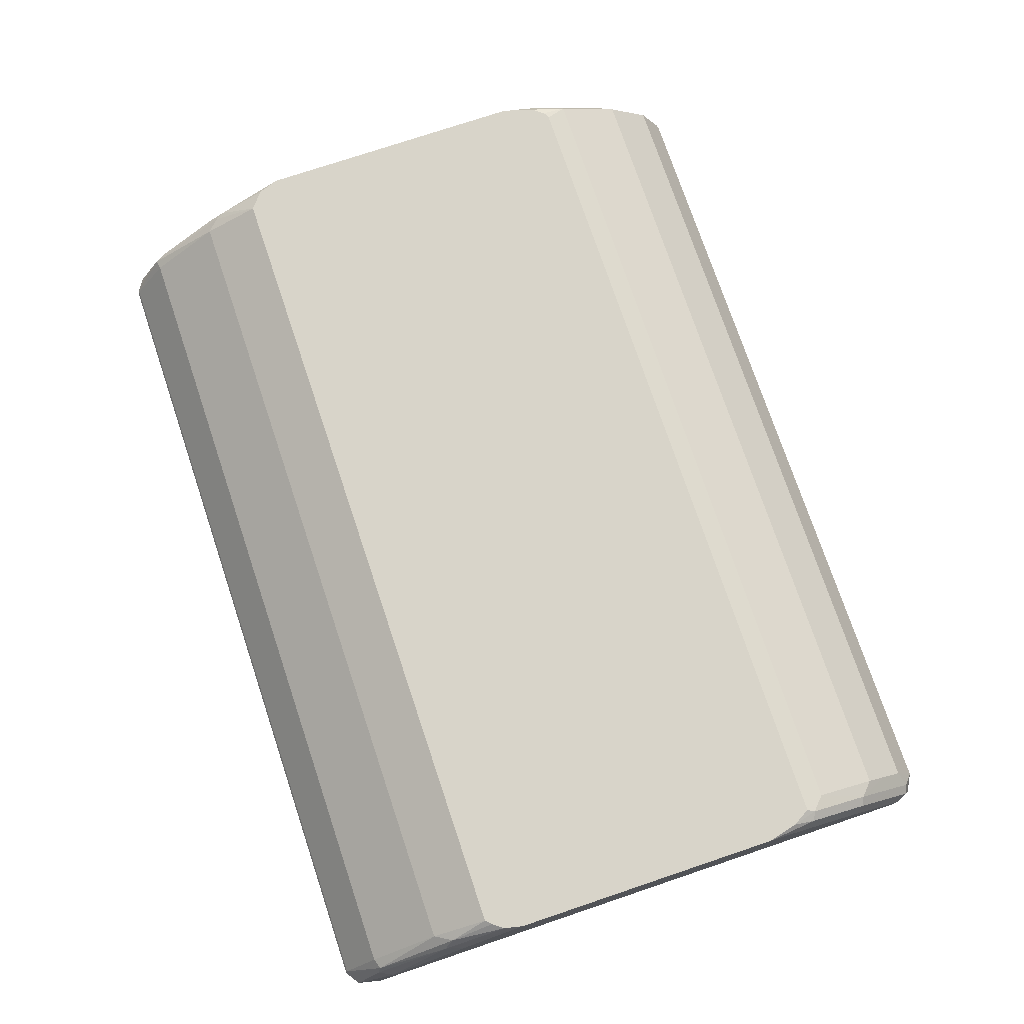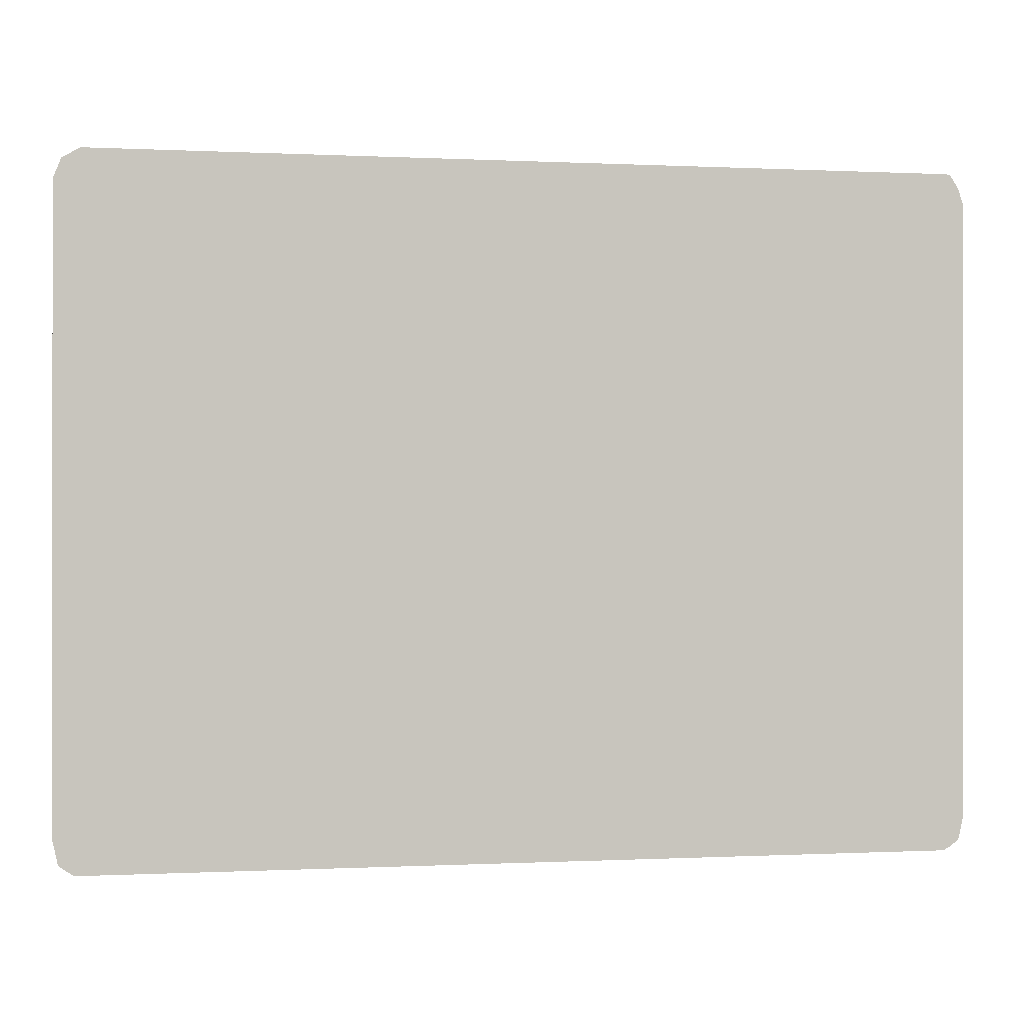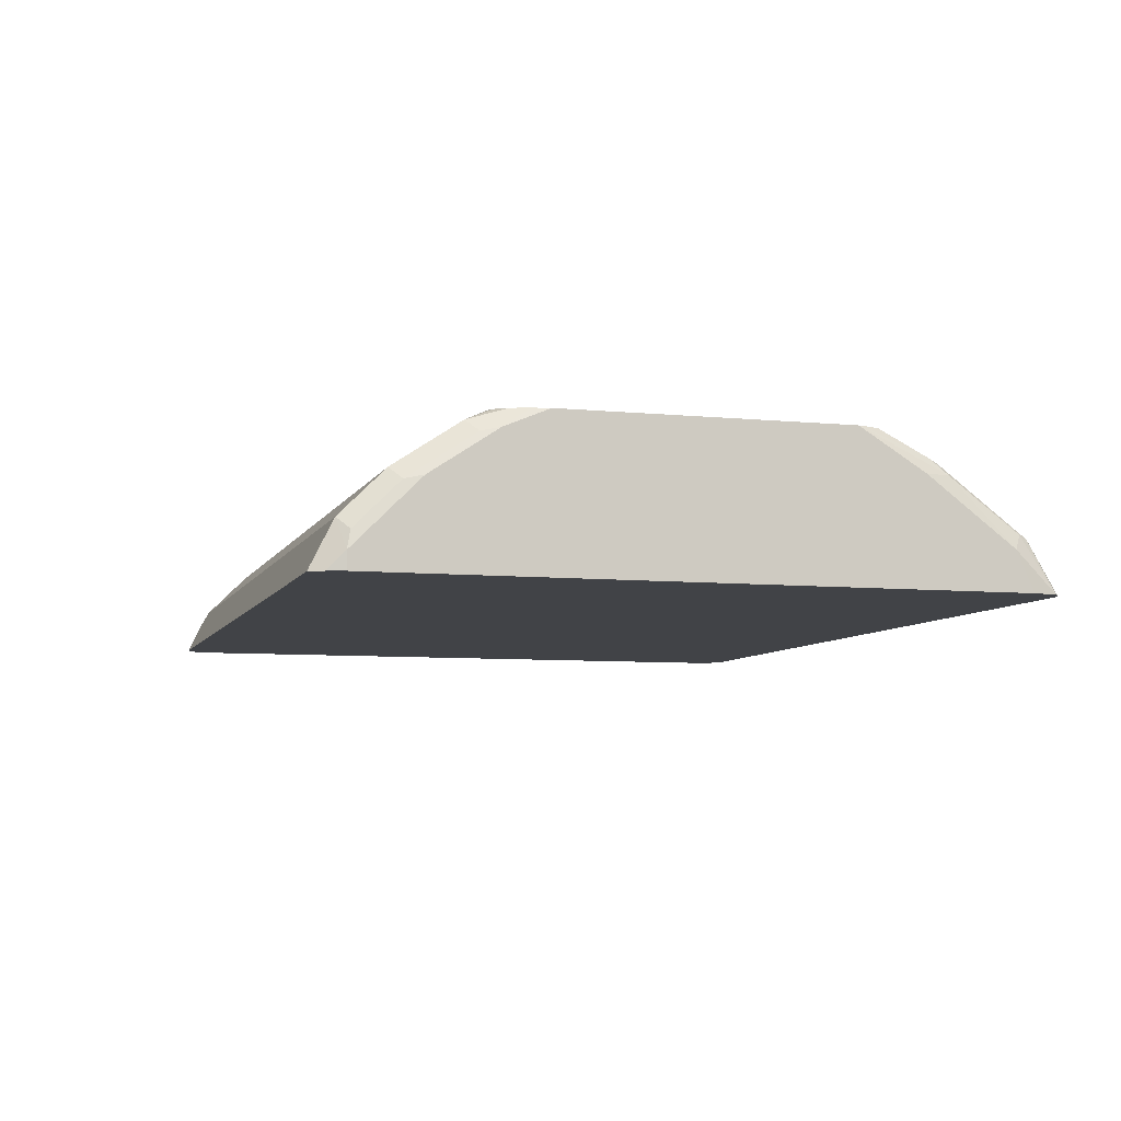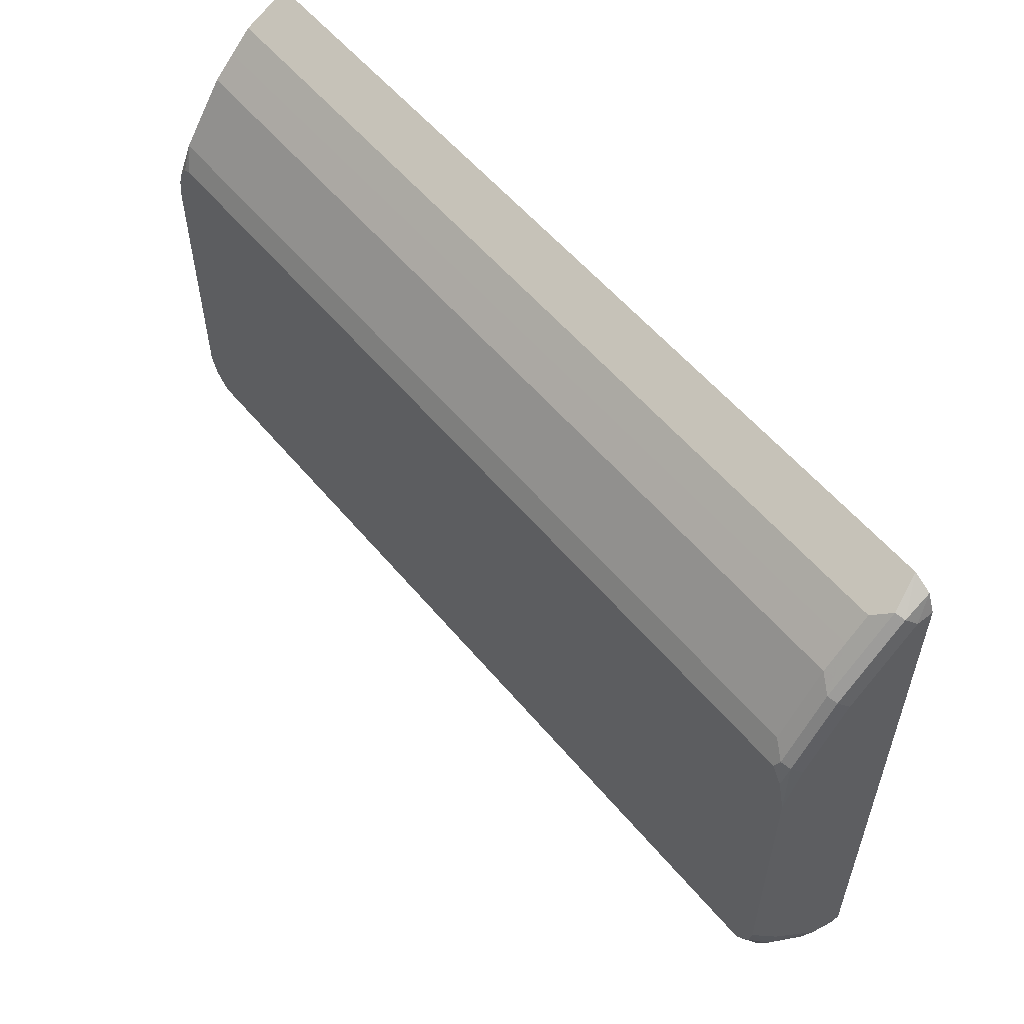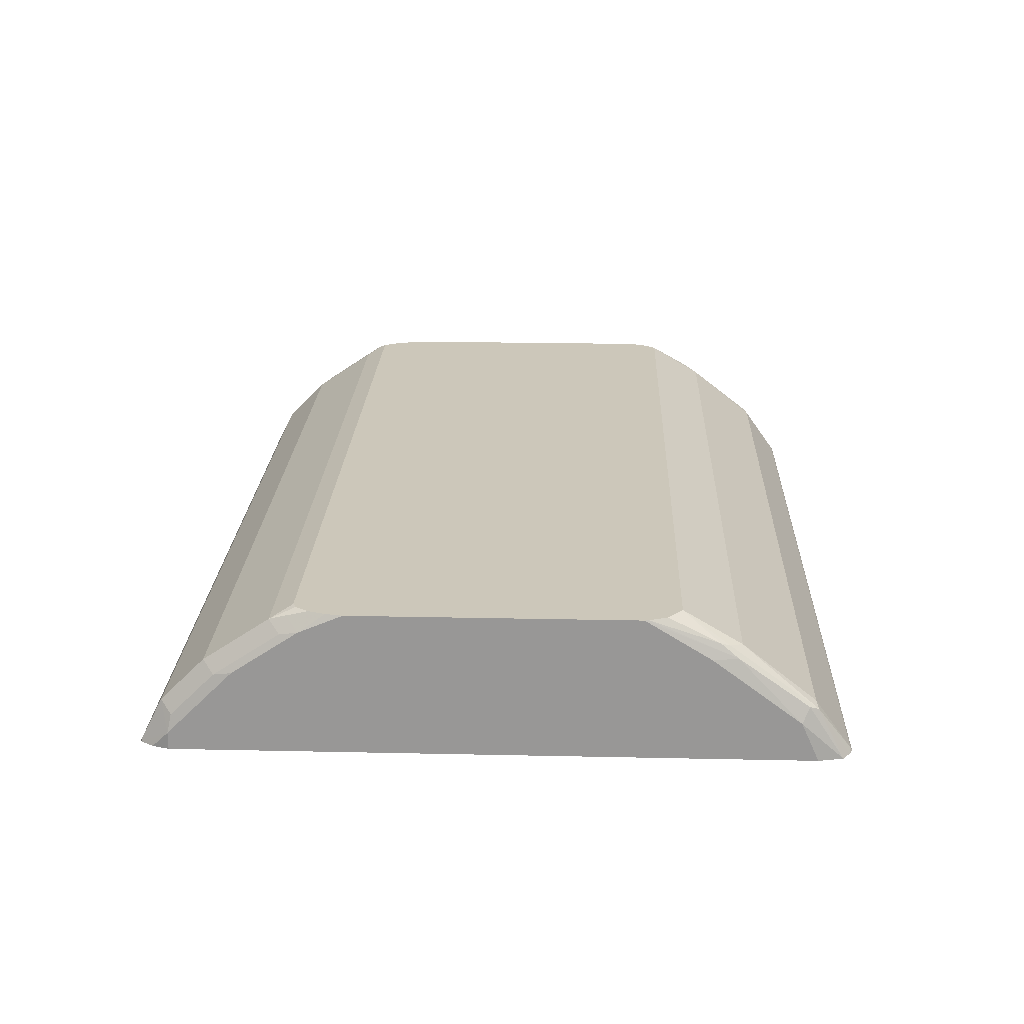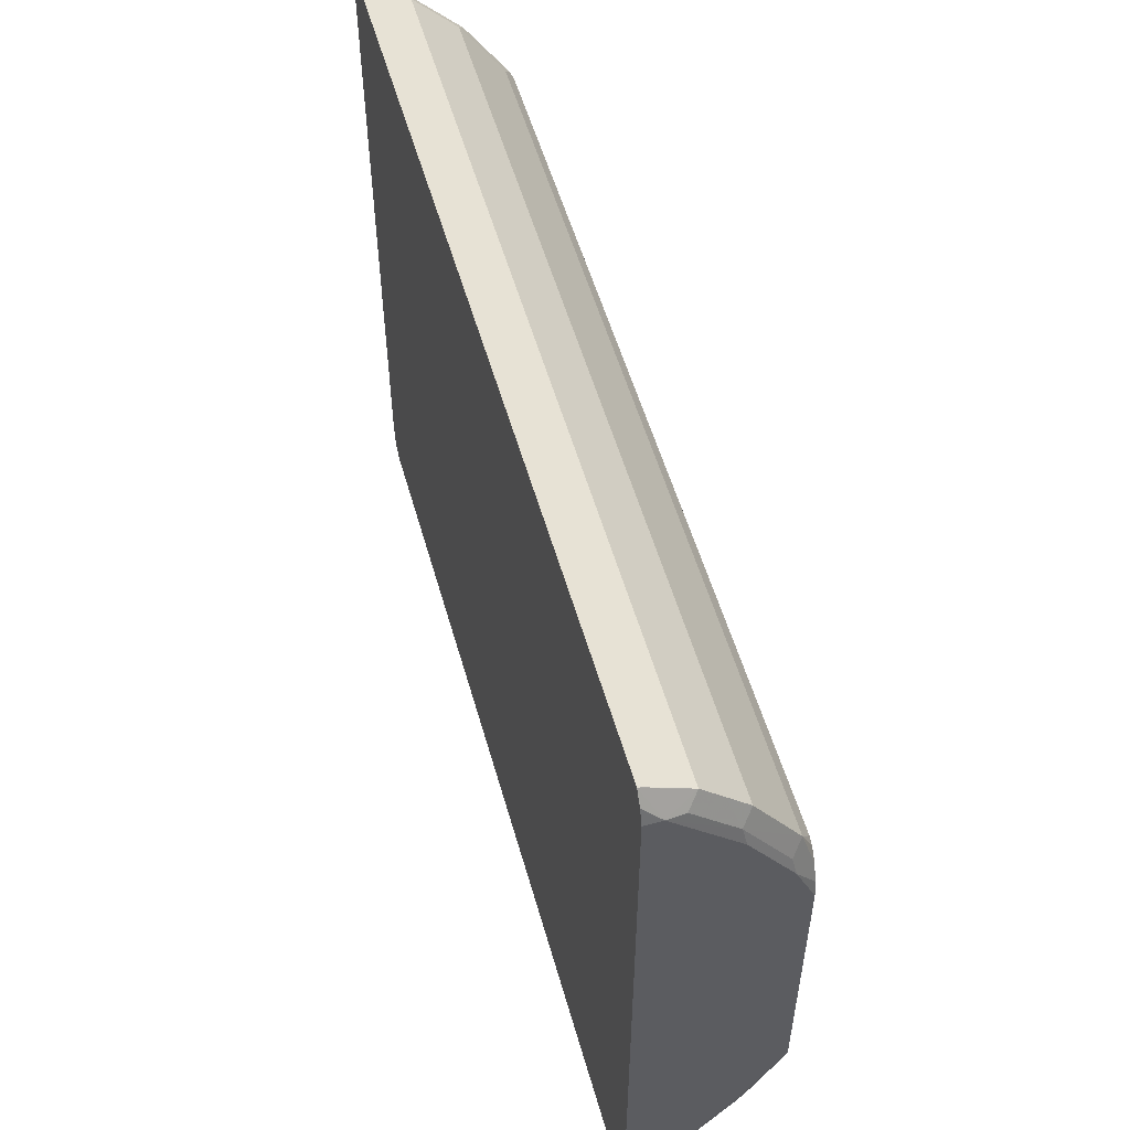
<metadata>
{"format":"obj","ext":"obj","renderer":"f3d","projection":"perspective","resolution":1024,"background":"white","views":[{"elev":75.2,"azim":-108.6,"up":"+Y"},{"elev":-0.2,"azim":-10.8,"up":"+Z"},{"elev":-6.9,"azim":73.7,"up":"+Y"},{"elev":56.5,"azim":-129.3,"up":"+Z"},{"elev":21.4,"azim":92.2,"up":"+Y"},{"elev":53.8,"azim":74.3,"up":"+Z"}]}
</metadata>
<code>
v -0.3271 0.2323 -0.006542
v -0.329 0.2323 -0.006033
v -0.3271 0.2345 -0.005422
v 0.3271 0.2323 -0.006542
v -0.335 0.2323 -0.00196
v -0.338 0.2672 0.02182
v -0.3353 0.274 0.02457
v -0.3271 0.2726 0.02182
v 0.3271 0.2345 -0.005422
v 0.332 0.2323 -0.004047
v -0.3394 0.2323 0.001248
v -0.3435 0.2617 0.03277
v -0.3394 0.3128 0.0818
v -0.3353 0.3231 0.09
v -0.3271 0.3163 0.07635
v 0.3271 0.2726 0.02182
v 0.3353 0.2699 0.0205
v 0.3394 0.2323 0.001248
v -0.3435 0.2323 0.01968
v -0.3435 0.3108 0.0982
v -0.3435 0.341 0.1472
v -0.3404 0.341 0.1328
v -0.334 0.341 0.124
v -0.3297 0.341 0.1196
v 0.3271 0.3163 0.07635
v 0.3353 0.319 0.08593
v 0.3394 0.3108 0.07977
v 0.338 0.2726 0.02727
v 0.3435 0.2617 0.03277
v 0.3435 0.2323 0.01968
v -0.3435 0.2323 0.4907
v -0.3435 0.341 0.3599
v 0.3246 0.341 0.1196
v 0.338 0.3217 0.0927
v 0.3429 0.341 0.1444
v 0.3435 0.341 0.1472
v 0.3435 0.3108 0.0982
v 0.3435 0.2323 0.4907
v -0.3375 0.2323 0.506
v -0.3435 0.2454 0.4907
v -0.3435 0.3272 0.3926
v -0.3394 0.3353 0.4008
v -0.3377 0.341 0.3839
v 0.3377 0.341 0.1306
v 0.3435 0.341 0.3599
v 0.3396 0.2323 0.5032
v 0.3435 0.2454 0.4907
v -0.3394 0.2536 0.4989
v -0.3239 0.2323 0.5137
v -0.3435 0.2944 0.4416
v -0.3394 0.2863 0.4662
v -0.3394 0.3026 0.4498
v -0.3326 0.3381 0.4035
v -0.3297 0.341 0.3977
v 0.3435 0.3272 0.3926
v 0.341 0.341 0.3726
v 0.333 0.2323 0.513
v 0.3435 0.2944 0.4416
v 0.3408 0.2917 0.4553
v 0.3408 0.259 0.488
v 0.3326 0.2672 0.4962
v -0.3326 0.2563 0.5016
v -0.3217 0.2672 0.4962
v 0.3304 0.2323 0.5137
v -0.3326 0.2726 0.4853
v -0.3326 0.3053 0.4525
v -0.3217 0.3326 0.4144
v 0.3246 0.341 0.3977
v 0.3407 0.341 0.3734
v 0.3353 0.3353 0.4008
v 0.3408 0.3244 0.4062
v 0.3326 0.2345 0.5125
v 0.3326 0.3326 0.4144
v 0.3326 0.2999 0.4634
v 0.3326 0.2835 0.4798
v -0.3217 0.2835 0.4798
v -0.3217 0.2999 0.4634
v 0.3297 0.341 0.3951
v 0.3366 0.341 0.3857
f 42 66 53
f 40 52 50
f 41 52 42
f 42 52 66
f 40 51 52
f 41 50 52
f 42 53 43
f 47 59 60
f 45 56 55
f 46 47 57
f 47 58 59
f 47 60 61
f 40 48 51
f 48 49 62
f 47 61 57
f 43 53 54
f 39 49 48
f 29 36 45
f 38 47 46
f 27 35 36
f 48 62 51
f 27 36 37
f 27 37 29
f 27 29 28
f 29 37 36
f 29 45 55
f 39 48 40
f 29 55 58
f 29 47 38
f 29 38 30
f 31 39 40
f 32 41 42
f 32 42 43
f 33 44 34
f 34 44 35
f 29 58 47
f 49 63 62
f 66 76 77
f 49 61 63
f 61 64 72
f 61 75 76
f 61 76 63
f 62 63 76
f 62 76 65
f 65 76 66
f 66 77 67
f 59 61 60
f 67 77 74
f 68 73 78
f 69 79 70
f 70 79 73
f 73 79 78
f 74 77 76
f 74 76 75
f 27 34 35
f 67 74 73
f 49 64 61
f 59 75 61
f 59 73 74
f 51 62 65
f 51 65 52
f 52 65 66
f 53 66 67
f 53 67 54
f 54 67 73
f 54 73 68
f 59 74 75
f 55 56 69
f 55 70 73
f 55 73 71
f 55 71 59
f 55 59 58
f 57 61 72
f 57 72 64
f 59 71 73
f 55 69 70
f 26 33 34
f 17 25 26
f 25 33 26
f 3 7 8
f 3 8 16
f 3 16 9
f 4 9 10
f 5 11 6
f 6 11 12
f 6 12 13
f 6 13 7
f 7 14 15
f 7 15 8
f 7 13 14
f 8 15 25
f 8 25 16
f 9 16 17
f 9 17 10
f 2 7 3
f 2 6 7
f 2 5 6
f 1 5 2
f 1 2 3
f 1 3 9
f 26 34 27
f 1 4 10
f 1 10 18
f 1 18 30
f 1 30 38
f 10 17 18
f 1 38 46
f 1 57 64
f 1 64 49
f 1 49 39
f 1 39 31
f 1 31 19
f 1 19 11
f 1 11 5
f 1 46 57
f 11 19 12
f 1 9 4
f 12 31 40
f 18 29 30
f 21 32 43
f 21 43 54
f 21 54 68
f 21 68 78
f 21 78 79
f 21 79 69
f 18 28 29
f 21 69 56
f 21 45 36
f 21 36 35
f 21 35 44
f 21 44 33
f 21 33 24
f 21 23 22
f 12 19 31
f 21 56 45
f 17 28 18
f 21 24 23
f 17 26 27
f 17 27 28
f 12 50 41
f 12 41 32
f 12 32 21
f 12 21 20
f 12 20 13
f 13 20 21
f 13 21 22
f 12 40 50
f 14 23 24
f 14 24 15
f 14 22 23
f 15 24 33
f 15 33 25
f 16 25 17
f 13 22 14

</code>
